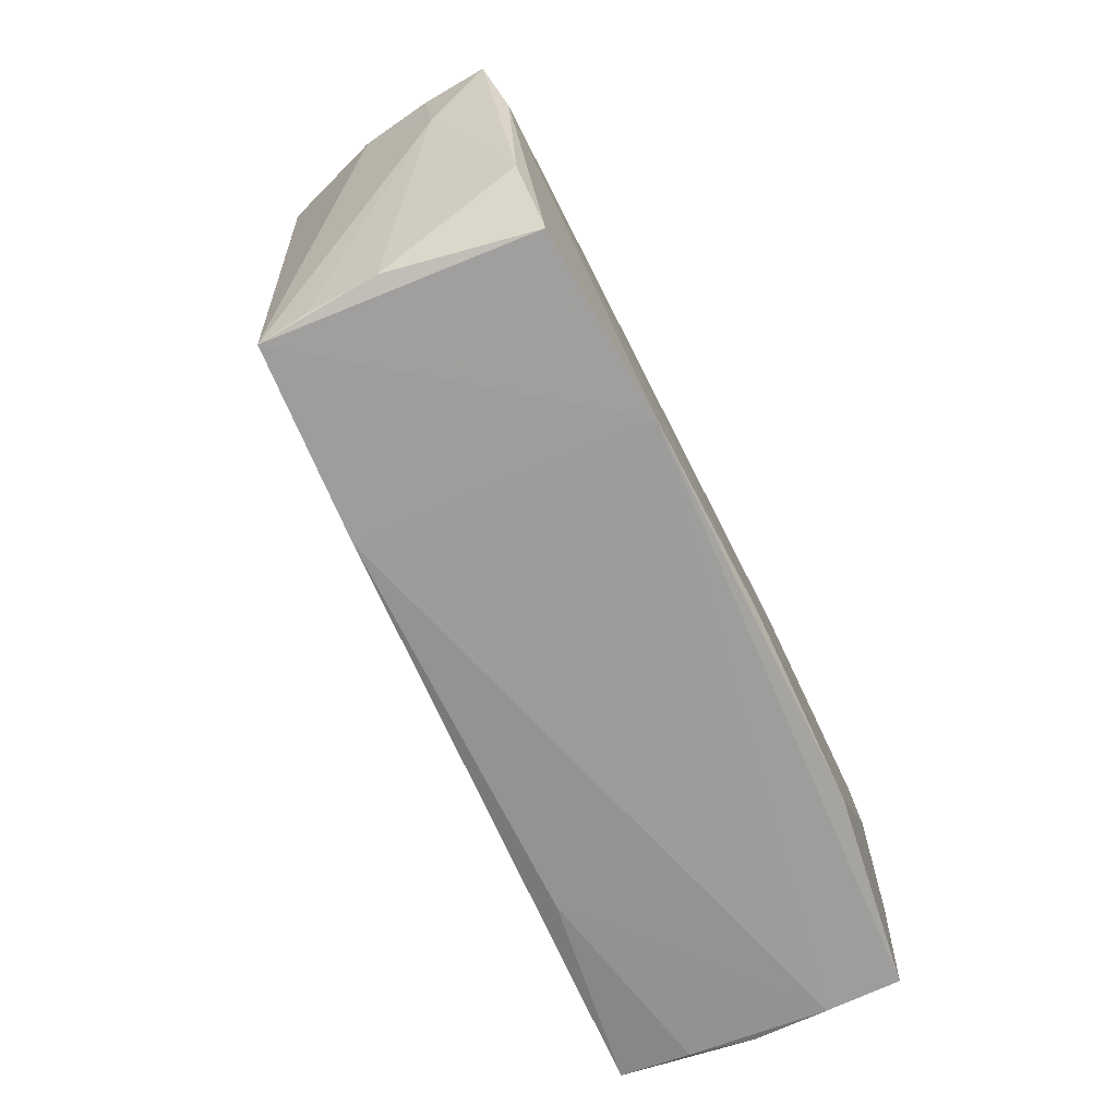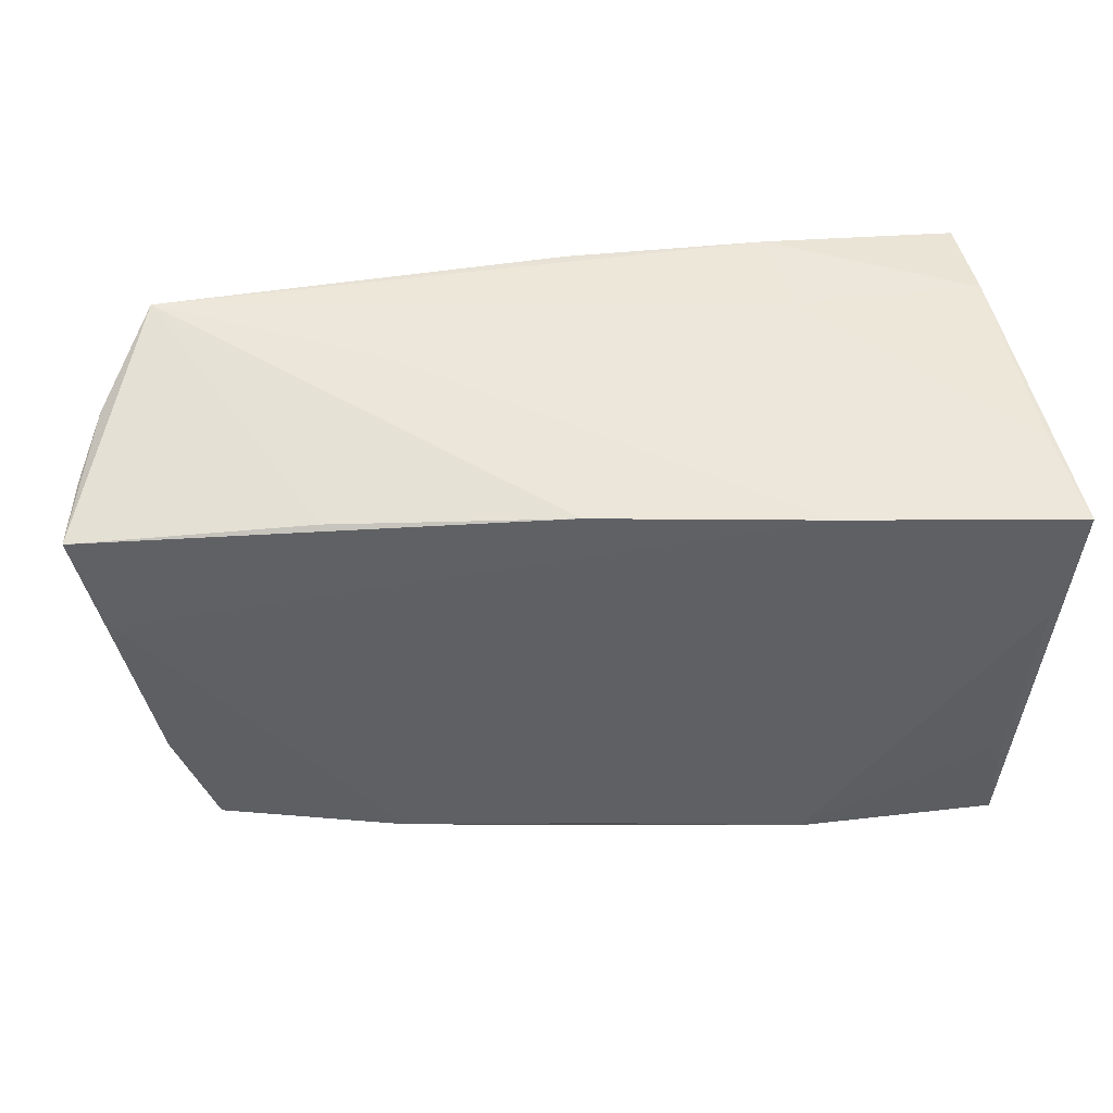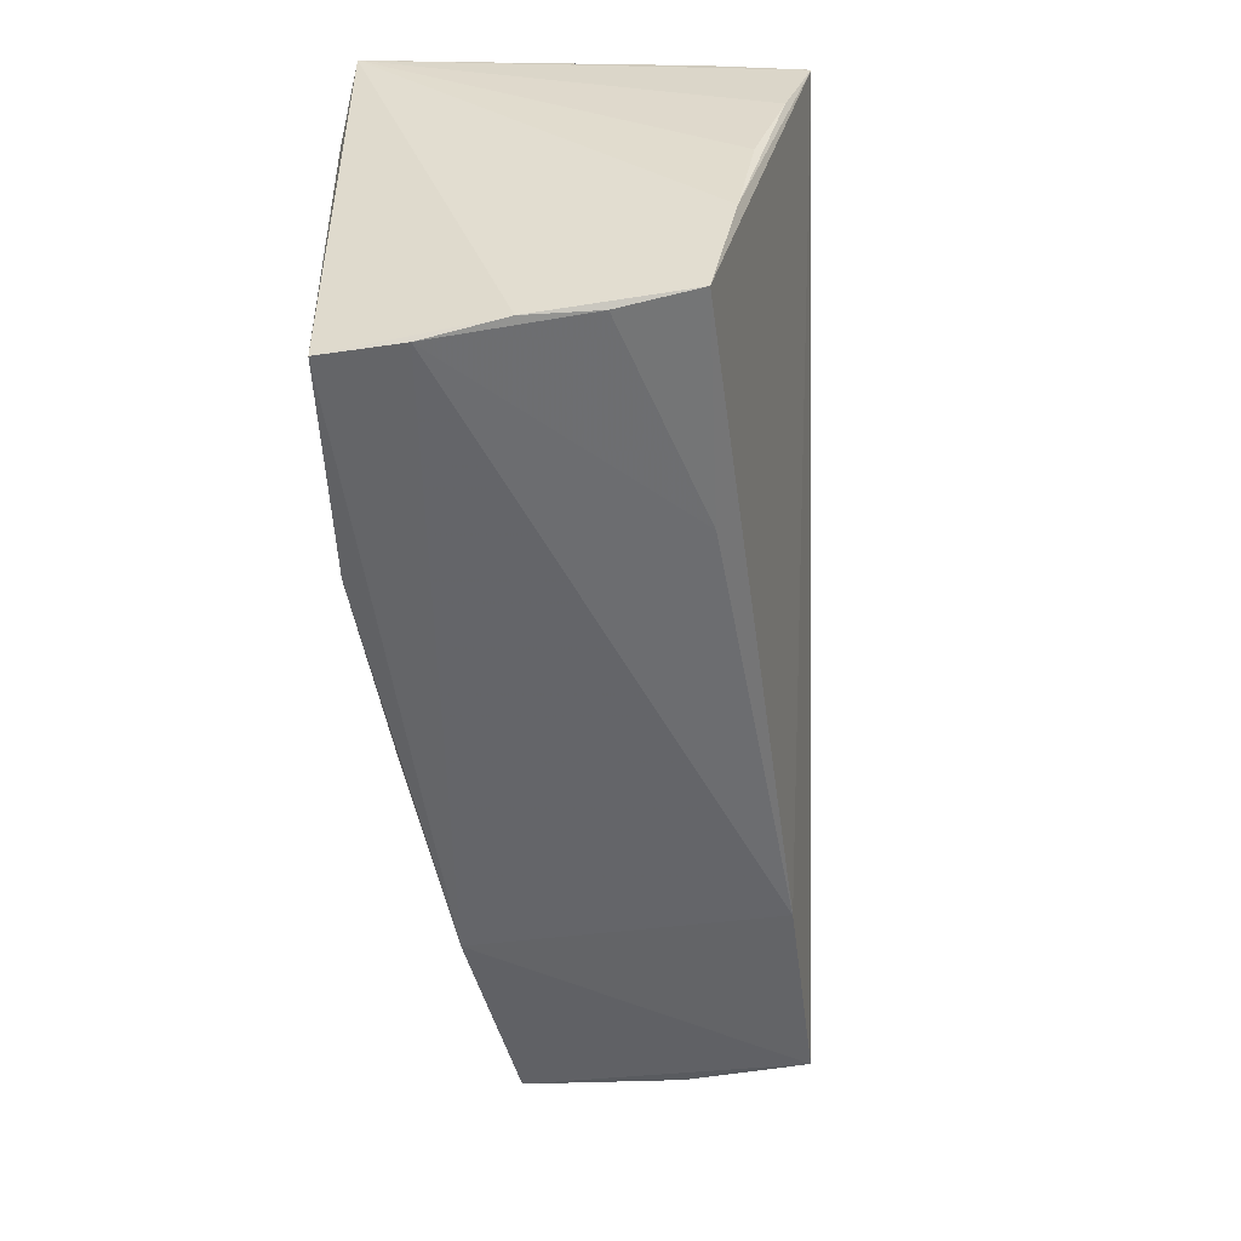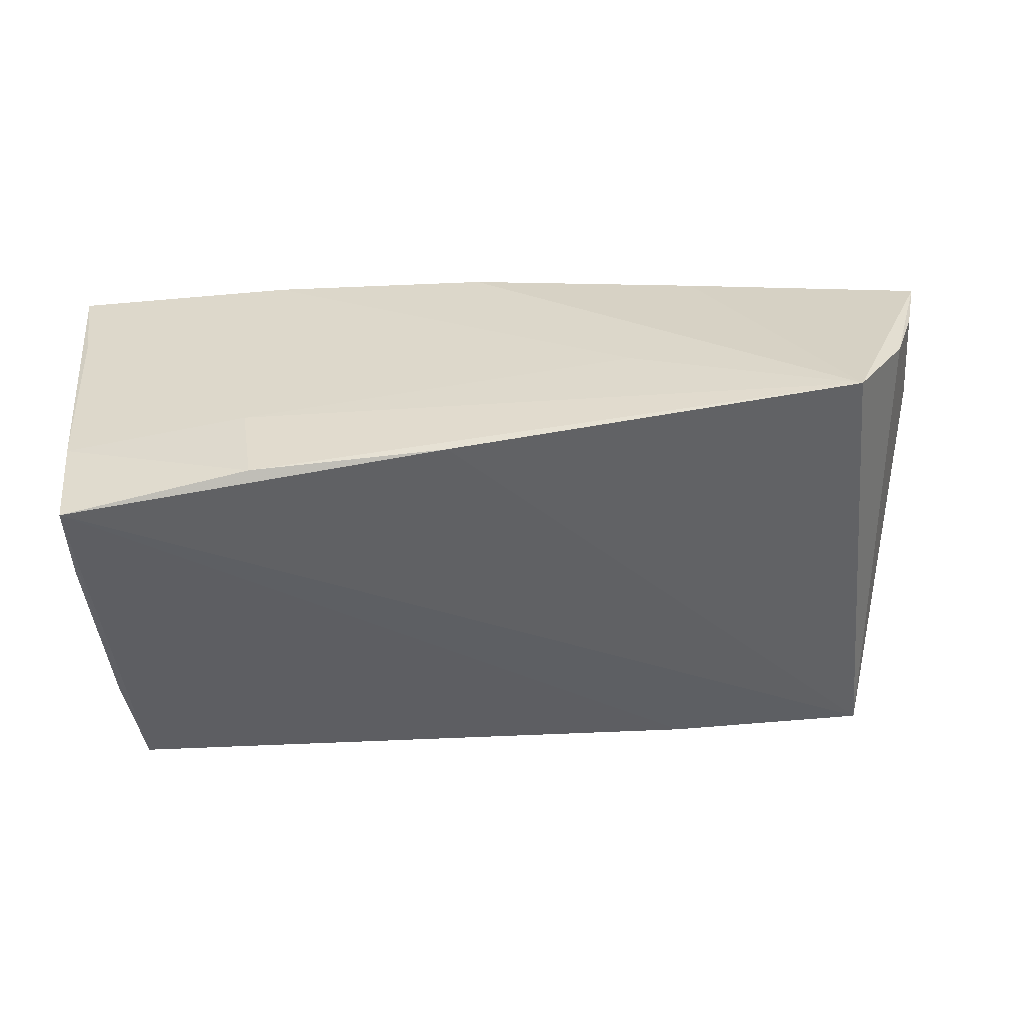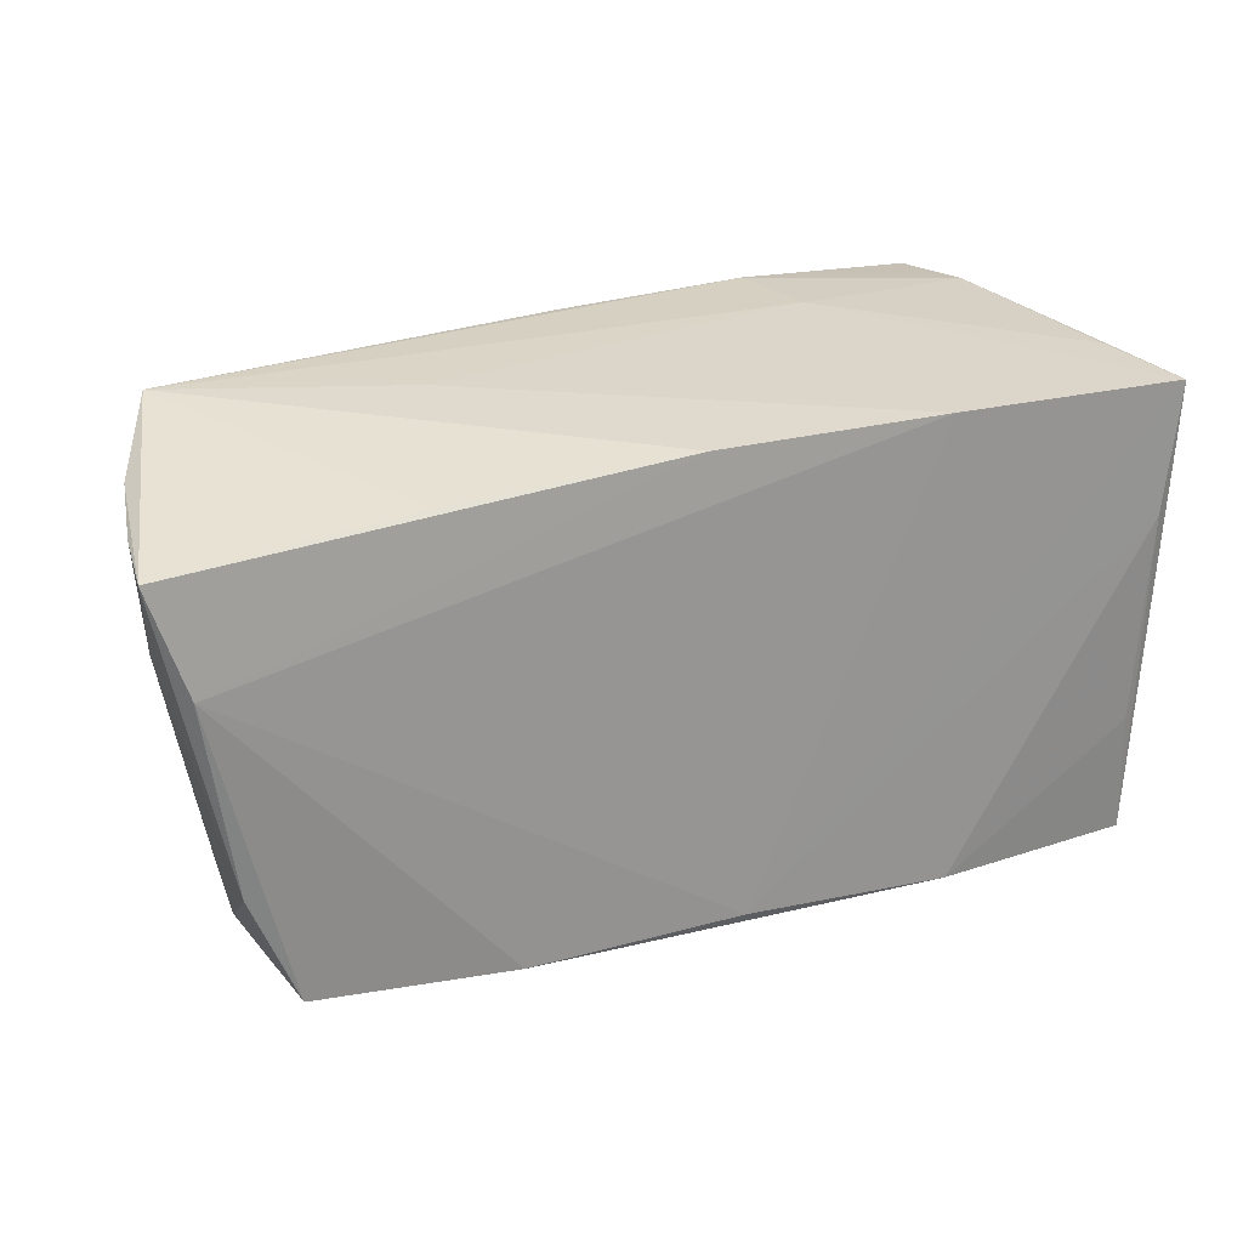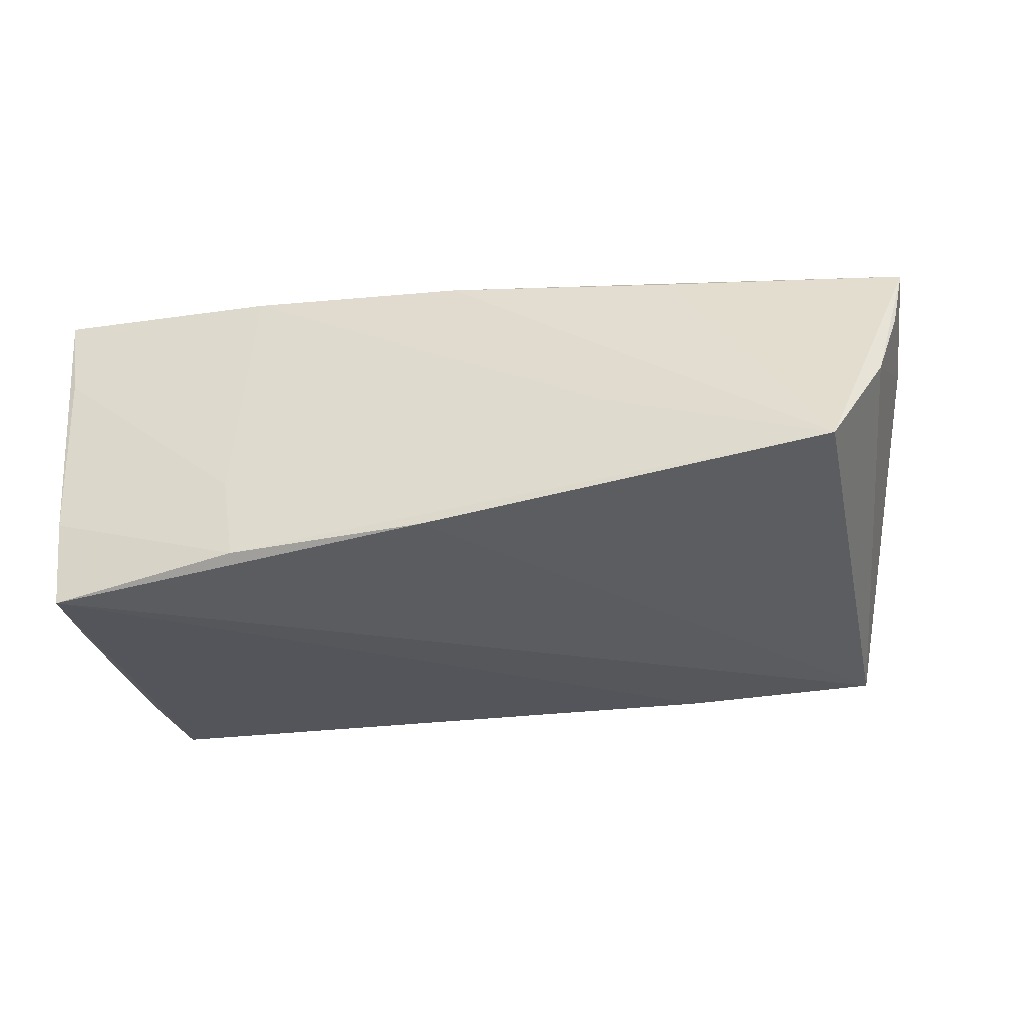
<metadata>
{"format":"obj","ext":"obj","renderer":"f3d","projection":"perspective","resolution":1024,"background":"white","views":[{"elev":-69.3,"azim":-70.2,"up":"+Y"},{"elev":49.6,"azim":-6.2,"up":"+Y"},{"elev":-52.4,"azim":94.4,"up":"+Y"},{"elev":-51.2,"azim":-171.8,"up":"+Z"},{"elev":26.5,"azim":-27.5,"up":"+Y"},{"elev":-38.1,"azim":-165.2,"up":"+Z"}]}
</metadata>
<code>
v 0.02281 -0.02851 0.02415
v -0.05019 -0.02722 -0.01249
v -0.05156 -0.0271 -0.003832
v 0.04767 -0.02907 0.02335
v -0.06049 0.02188 0.00204
v -0.05791 0.02395 -0.006958
v -0.001868 -0.02722 0.02196
v 0.05028 -0.01137 -0.01534
v -0.05976 0.009839 0.003196
v 0.04941 0.001412 -0.01739
v -0.05168 0.0285 -0.01955
v 0.05057 0.02623 0.02346
v 0.05057 -0.02656 -0.01232
v 0.02201 0.0285 -0.02278
v -0.05528 -0.01473 0.01284
v 0.04659 0.02752 -0.01299
v 0.02249 0.02656 0.02082
v 0.0458 0.02626 -0.0244
v -0.02495 -0.0285 -0.01699
v -0.05029 -0.02758 0.0145
v 0.02535 -0.02796 -0.01149
v -0.03335 0.02403 0.01314
v 0.04849 0.02691 0.01151
v -0.002103 0.02833 -0.02292
v 0.04852 -0.02927 0.01411
v -0.05844 0.008588 0.01259
v 0.02373 0.0285 -0.0117
v -0.02706 -0.02829 0.01873
v 0.04785 0.01426 -0.02106
v 0.04679 -0.01424 0.02396
v 0.04823 0.01094 0.02416
v -0.02461 0.02813 -0.008137
v -0.04897 -0.028 -0.01826
v -0.06208 0.0209 0.01024
v 0.04966 -0.02799 -0.003341
v 0.04999 -0.02837 0.004846
v -0.004861 0.02614 0.01725
f 17 7 12
f 27 17 12
f 34 11 6
f 6 11 33
f 19 33 18
f 18 13 19
f 13 21 19
f 12 4 36
f 36 13 12
f 7 17 26
f 34 26 37
f 37 26 17
f 30 1 4
f 12 7 31
f 7 1 31
f 1 30 31
f 31 4 12
f 31 30 4
f 15 26 34
f 20 26 15
f 12 18 16
f 11 27 14
f 14 16 18
f 27 16 14
f 32 27 11
f 17 27 32
f 11 37 32
f 32 37 17
f 9 6 33
f 9 15 34
f 35 21 13
f 13 36 35
f 25 36 4
f 25 35 36
f 25 19 21
f 21 35 25
f 8 13 18
f 12 13 8
f 8 10 12
f 7 26 28
f 28 26 20
f 28 1 7
f 4 1 28
f 28 25 4
f 19 25 28
f 28 20 33
f 33 19 28
f 22 11 34
f 34 37 22
f 22 37 11
f 33 20 3
f 20 15 3
f 15 9 3
f 23 27 12
f 12 16 23
f 23 16 27
f 24 14 18
f 11 14 24
f 18 33 24
f 33 11 24
f 34 6 5
f 5 9 34
f 6 9 5
f 29 8 18
f 10 8 29
f 29 18 12
f 12 10 29
f 2 9 33
f 33 3 2
f 2 3 9

</code>
